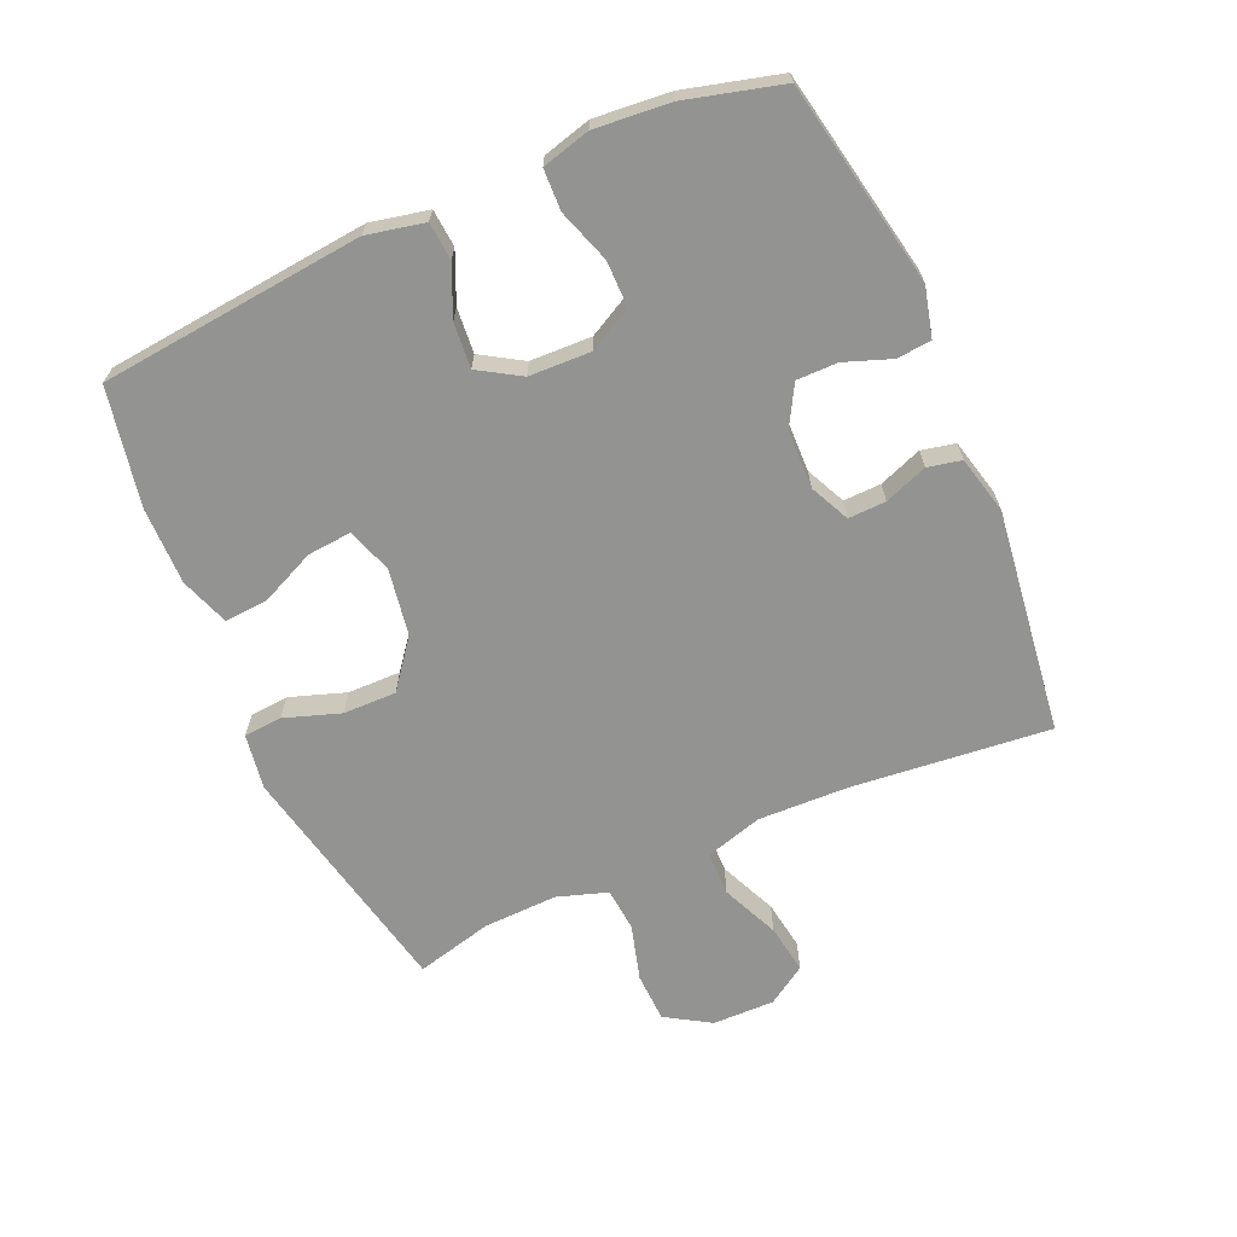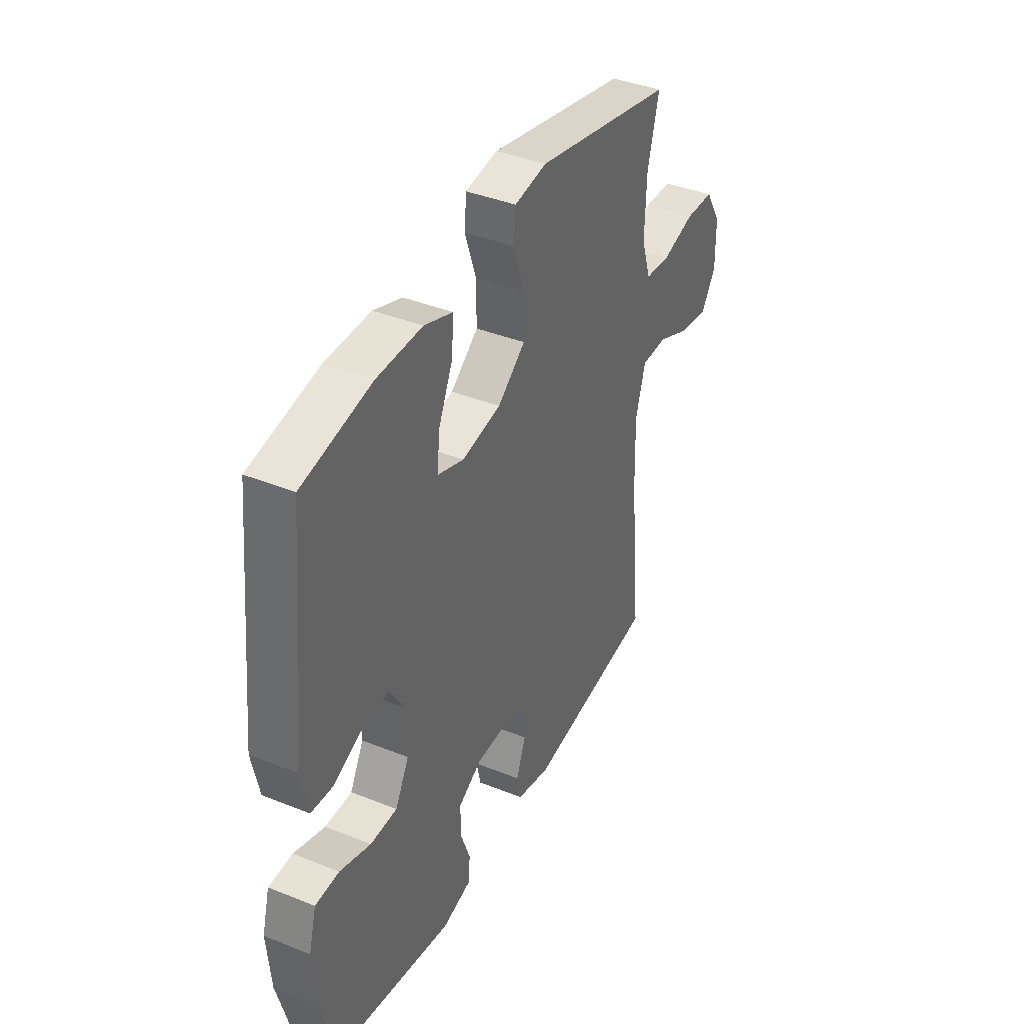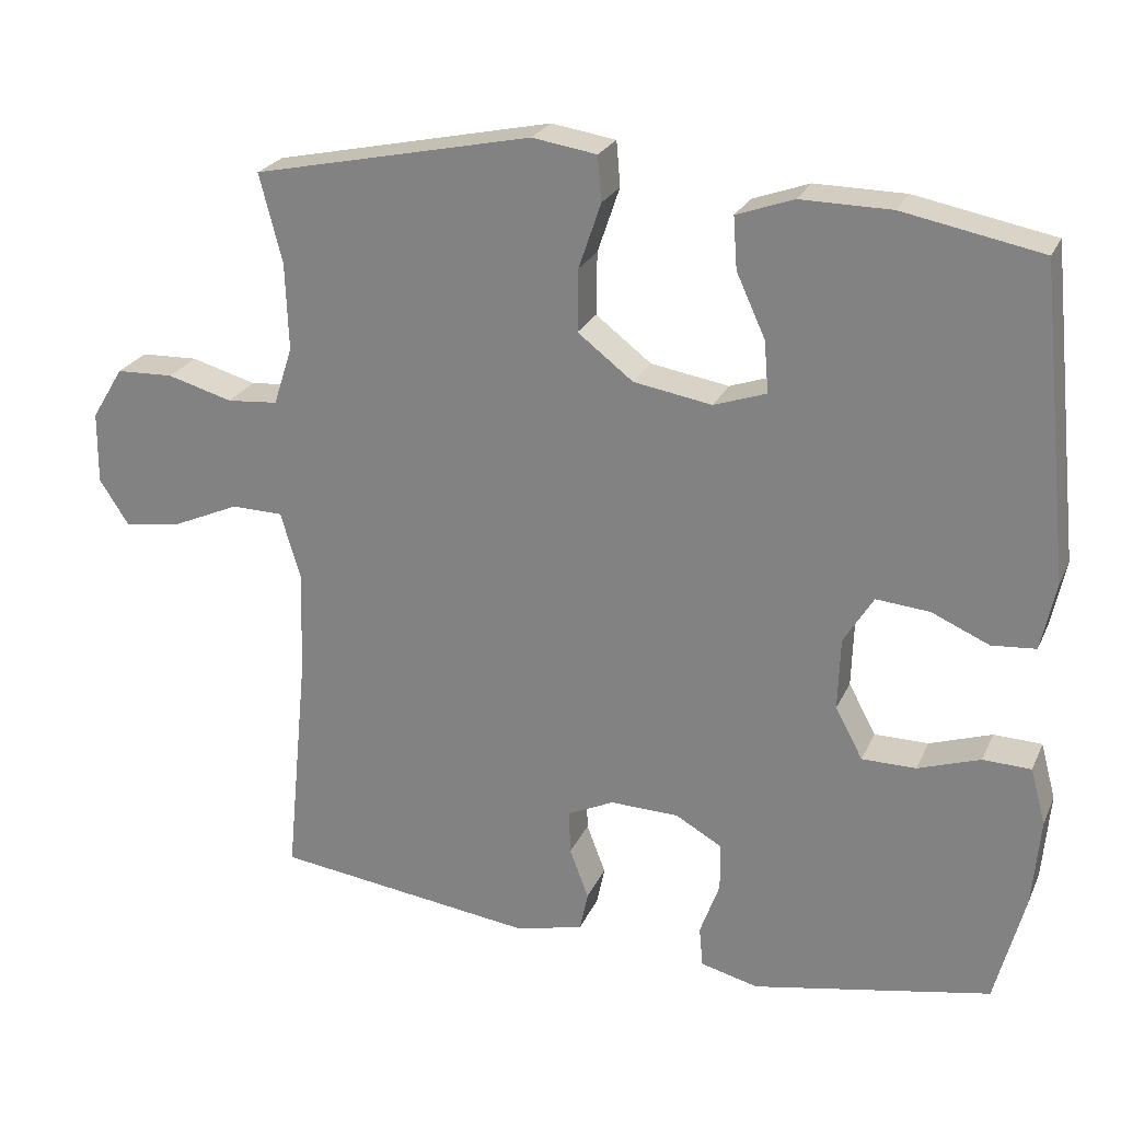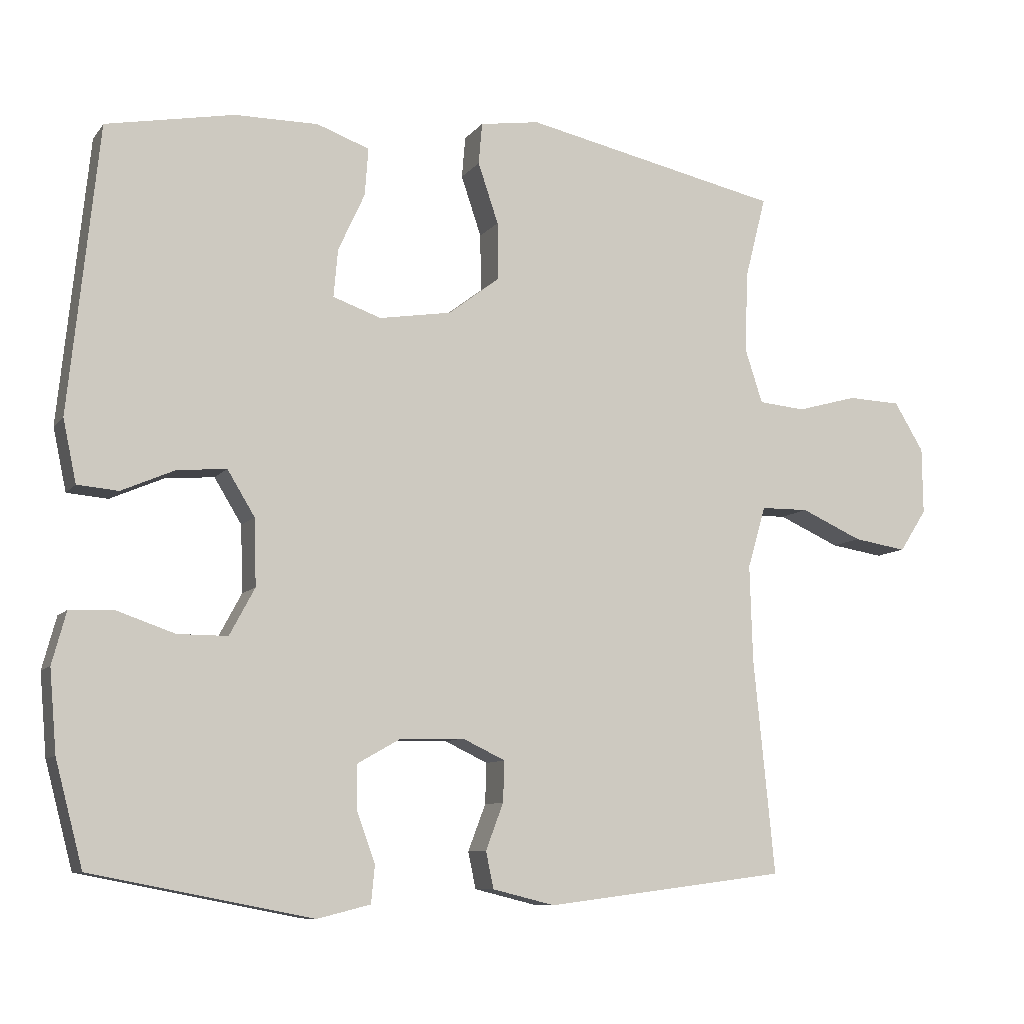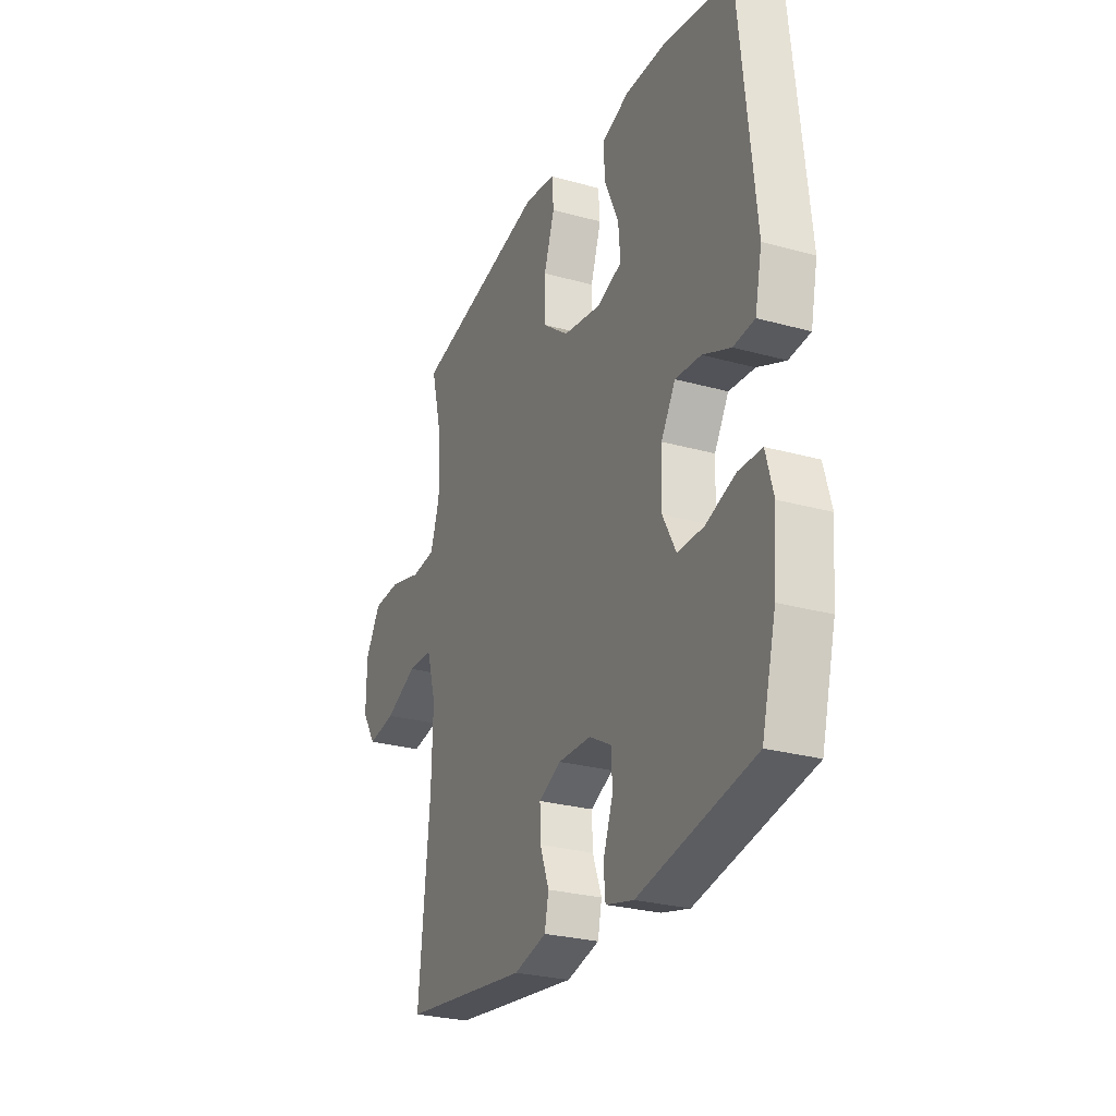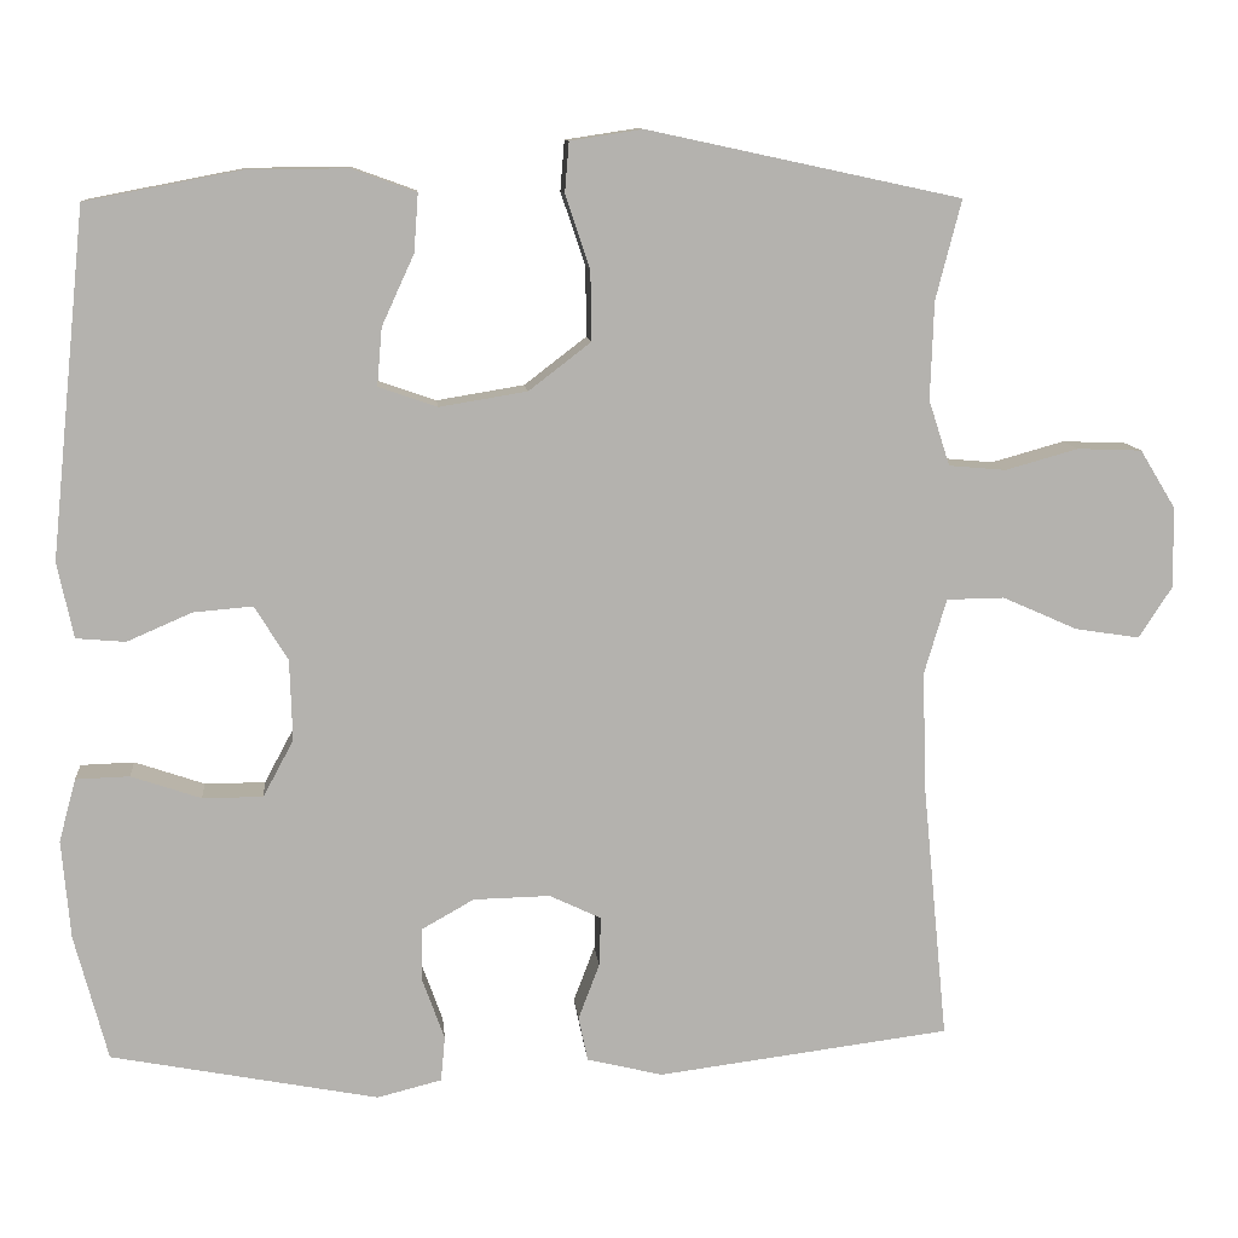
<metadata>
{"format":"obj","ext":"obj","renderer":"f3d","projection":"perspective","resolution":1024,"background":"white","views":[{"elev":-66.6,"azim":113.6,"up":"+Y"},{"elev":39.6,"azim":116.5,"up":"+Z"},{"elev":24.5,"azim":20.0,"up":"+Z"},{"elev":-9.0,"azim":158.6,"up":"+Z"},{"elev":-27.0,"azim":66.6,"up":"+Z"},{"elev":10.7,"azim":174.6,"up":"+Z"}]}
</metadata>
<code>
v -0.5 0.07 -0.5
v -0.47 0.07 -0.193
v -0.466 0.07 -0.056
v -0.492 0.07 0.032
v -0.56 0.07 0.033
v -0.648 0.07 -0.006
v -0.724 0.07 -0.018
v -0.763 0.07 0.042
v -0.762 0.07 0.137
v -0.72 0.07 0.206
v -0.644 0.07 0.209
v -0.558 0.07 0.185
v -0.491 0.07 0.191
v -0.466 0.07 0.268
v -0.47 0.07 0.383
v -0.5 0.07 0.5
v -0.132 0.07 0.579
v -0.047 0.07 0.566
v -0.042 0.07 0.507
v -0.071 0.07 0.421
v -0.072 0.07 0.339
v 0.001 0.07 0.283
v 0.104 0.07 0.266
v 0.173 0.07 0.29
v 0.167 0.07 0.358
v 0.129 0.07 0.441
v 0.124 0.07 0.509
v 0.199 0.07 0.536
v 0.318 0.07 0.535
v 0.5 0.07 0.5
v 0.542 0.07 0.093
v 0.523 0.07 0.004
v 0.465 0.07 -0.001
v 0.389 0.07 0.032
v 0.319 0.07 0.038
v 0.28 0.07 -0.026
v 0.277 0.07 -0.121
v 0.313 0.07 -0.188
v 0.384 0.07 -0.188
v 0.466 0.07 -0.16
v 0.529 0.07 -0.162
v 0.549 0.07 -0.236
v 0.539 0.07 -0.352
v 0.5 0.07 -0.5
v 0.186 0.07 -0.561
v 0.11 0.07 -0.542
v 0.105 0.07 -0.489
v 0.131 0.07 -0.417
v 0.131 0.07 -0.354
v 0.069 0.07 -0.319
v -0.021 0.07 -0.317
v -0.082 0.07 -0.346
v -0.08 0.07 -0.404
v -0.055 0.07 -0.47
v -0.066 0.07 -0.522
v -0.155 0.07 -0.544
v -0.5 0 -0.5
v -0.47 0 -0.193
v -0.466 0 -0.056
v -0.492 0 0.032
v -0.56 0 0.033
v -0.648 0 -0.006
v -0.724 0 -0.018
v -0.763 0 0.042
v -0.762 0 0.137
v -0.72 0 0.206
v -0.644 0 0.209
v -0.558 0 0.185
v -0.491 0 0.191
v -0.466 0 0.268
v -0.47 0 0.383
v -0.5 0 0.5
v -0.132 0 0.579
v -0.047 0 0.566
v -0.042 0 0.507
v -0.071 0 0.421
v -0.072 0 0.339
v 0.001 0 0.283
v 0.104 0 0.266
v 0.173 0 0.29
v 0.167 0 0.358
v 0.129 0 0.441
v 0.124 0 0.509
v 0.199 0 0.536
v 0.318 0 0.535
v 0.5 0 0.5
v 0.542 0 0.093
v 0.523 0 0.004
v 0.465 0 -0.001
v 0.389 0 0.032
v 0.319 0 0.038
v 0.28 0 -0.026
v 0.277 0 -0.121
v 0.313 0 -0.188
v 0.384 0 -0.188
v 0.466 0 -0.16
v 0.529 0 -0.162
v 0.549 0 -0.236
v 0.539 0 -0.352
v 0.5 0 -0.5
v 0.186 0 -0.561
v 0.11 0 -0.542
v 0.105 0 -0.489
v 0.131 0 -0.417
v 0.131 0 -0.354
v 0.069 0 -0.319
v -0.021 0 -0.317
v -0.082 0 -0.346
v -0.08 0 -0.404
v -0.055 0 -0.47
v -0.066 0 -0.522
v -0.155 0 -0.544
f 56 1 2
f 55 56 2
f 54 55 2
f 53 54 2
f 52 53 2 3
f 51 52 3 4
f 50 51 4
f 49 50 4
f 46 47 48
f 45 46 48
f 44 45 48
f 43 44 48
f 42 43 48
f 41 42 48
f 40 41 48
f 39 40 48
f 38 39 48 49
f 37 38 49 4
f 32 33 34
f 31 32 34
f 30 31 34
f 29 30 34
f 28 29 34
f 27 28 34
f 26 27 34
f 25 26 34
f 24 25 34 35
f 23 24 35 36
f 18 19 20
f 17 18 20
f 16 17 20
f 15 16 20
f 14 15 20 21
f 13 14 21 22
f 10 11 12
f 9 10 12
f 8 9 12
f 7 8 12
f 6 7 12
f 5 6 12
f 4 5 12 13
f 23 36 37
f 22 23 37
f 13 22 37
f 4 13 37
f 58 57 112
f 58 112 111
f 58 111 110
f 58 110 109
f 59 58 109 108
f 60 59 108 107
f 60 107 106
f 60 106 105
f 104 103 102
f 104 102 101
f 104 101 100
f 104 100 99
f 104 99 98
f 104 98 97
f 104 97 96
f 104 96 95
f 105 104 95 94
f 60 105 94 93
f 90 89 88
f 90 88 87
f 90 87 86
f 90 86 85
f 90 85 84
f 90 84 83
f 90 83 82
f 90 82 81
f 91 90 81 80
f 92 91 80 79
f 76 75 74
f 76 74 73
f 76 73 72
f 76 72 71
f 77 76 71 70
f 78 77 70 69
f 68 67 66
f 68 66 65
f 68 65 64
f 68 64 63
f 68 63 62
f 68 62 61
f 69 68 61 60
f 93 92 79
f 93 79 78
f 93 78 69
f 93 69 60
f 1 57 58 2
f 2 58 59 3
f 3 59 60 4
f 4 60 61 5
f 5 61 62 6
f 6 62 63 7
f 7 63 64 8
f 8 64 65 9
f 9 65 66 10
f 10 66 67 11
f 11 67 68 12
f 12 68 69 13
f 13 69 70 14
f 14 70 71 15
f 15 71 72 16
f 16 72 73 17
f 17 73 74 18
f 18 74 75 19
f 19 75 76 20
f 20 76 77 21
f 21 77 78 22
f 22 78 79 23
f 23 79 80 24
f 24 80 81 25
f 25 81 82 26
f 26 82 83 27
f 27 83 84 28
f 28 84 85 29
f 29 85 86 30
f 30 86 87 31
f 31 87 88 32
f 32 88 89 33
f 33 89 90 34
f 34 90 91 35
f 35 91 92 36
f 36 92 93 37
f 37 93 94 38
f 38 94 95 39
f 39 95 96 40
f 40 96 97 41
f 41 97 98 42
f 42 98 99 43
f 43 99 100 44
f 44 100 101 45
f 45 101 102 46
f 46 102 103 47
f 47 103 104 48
f 48 104 105 49
f 49 105 106 50
f 50 106 107 51
f 51 107 108 52
f 52 108 109 53
f 53 109 110 54
f 54 110 111 55
f 55 111 112 56
f 56 112 57 1

</code>
